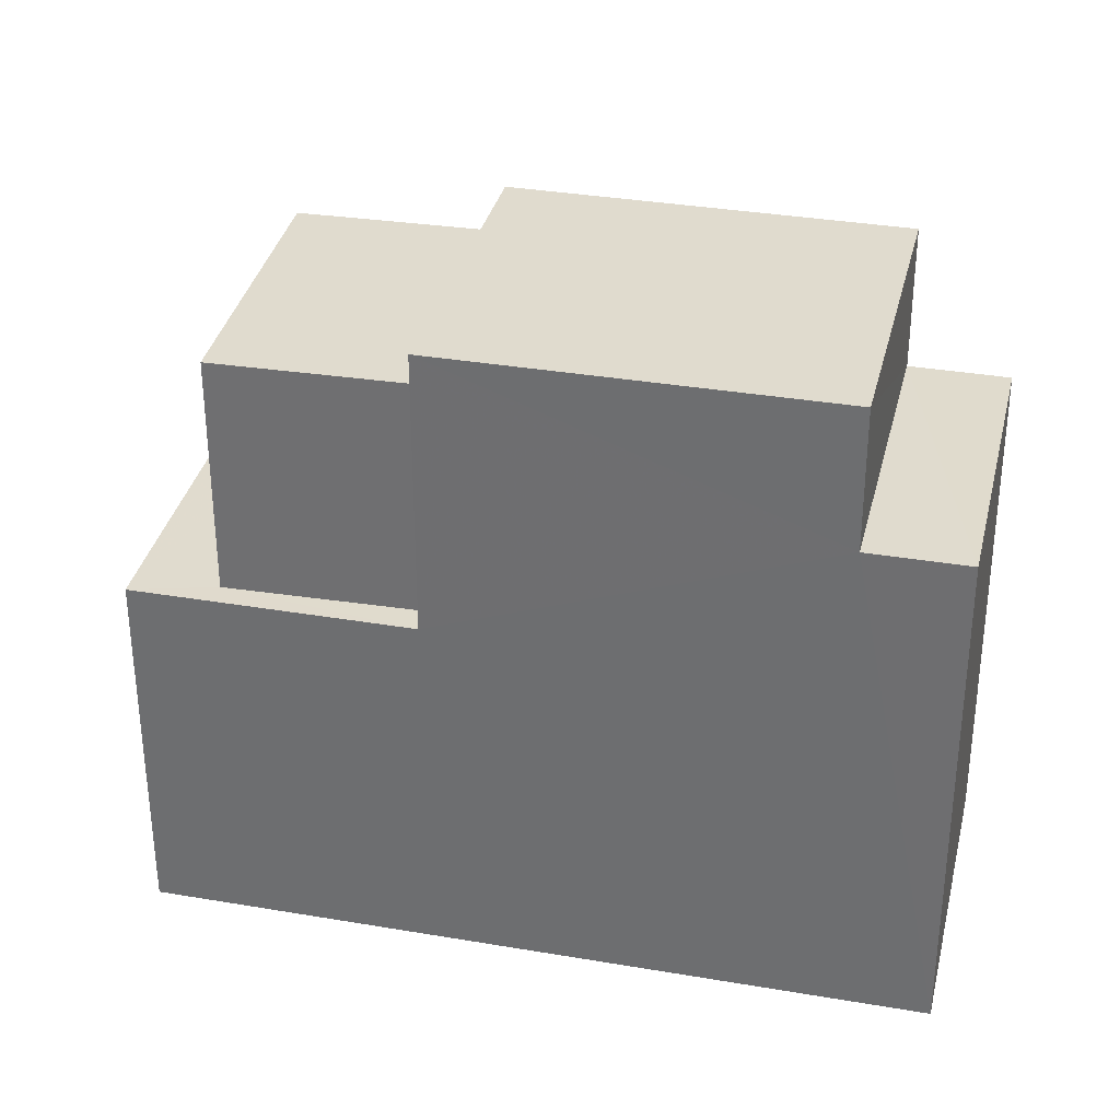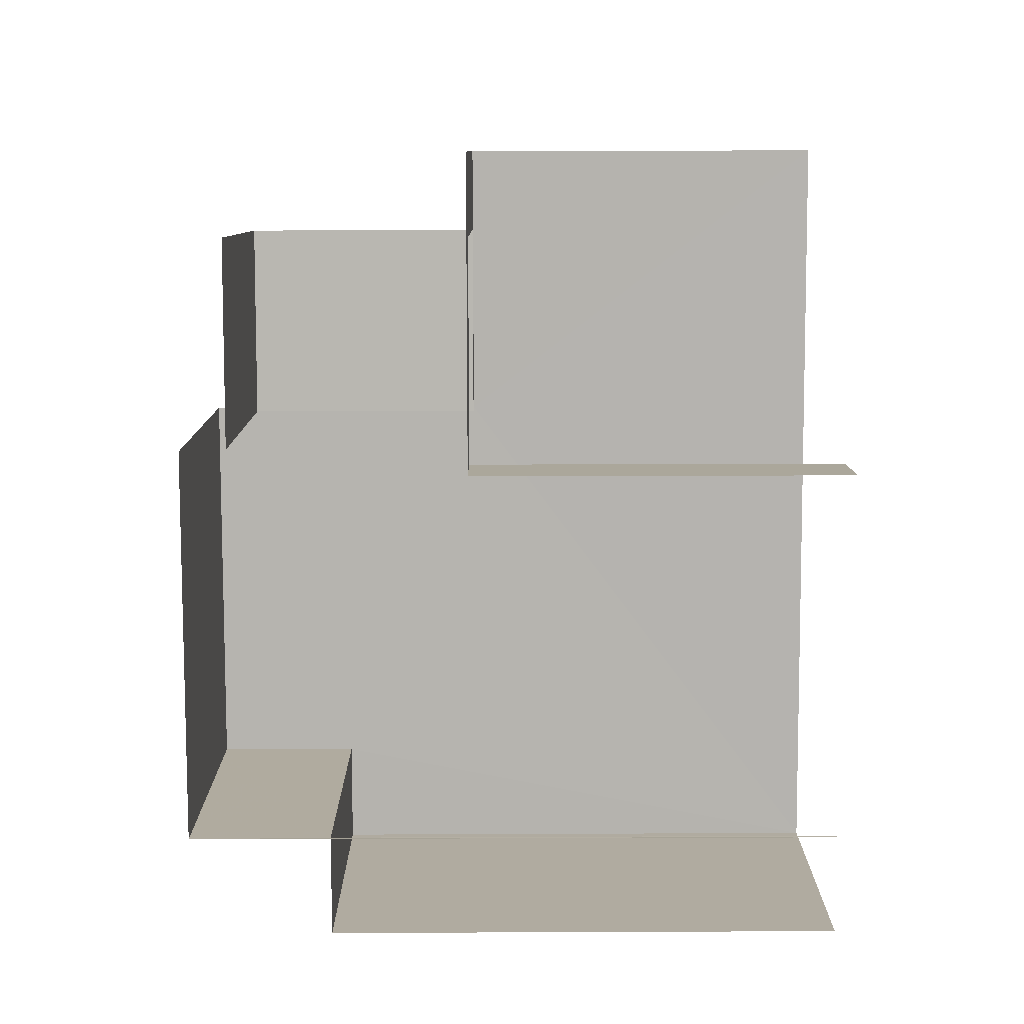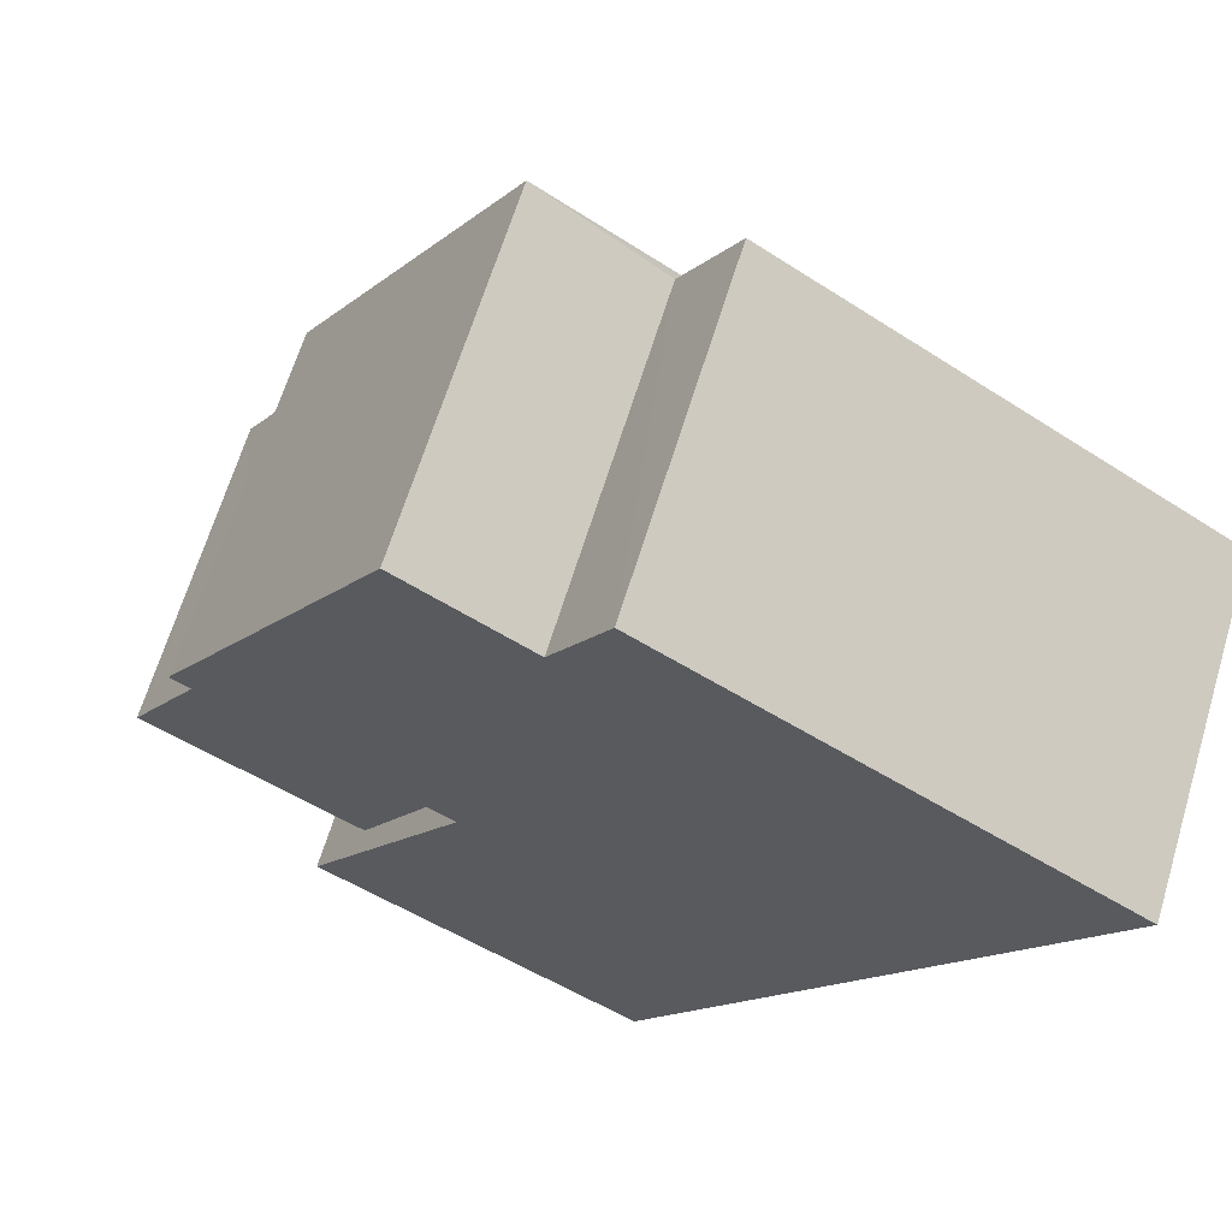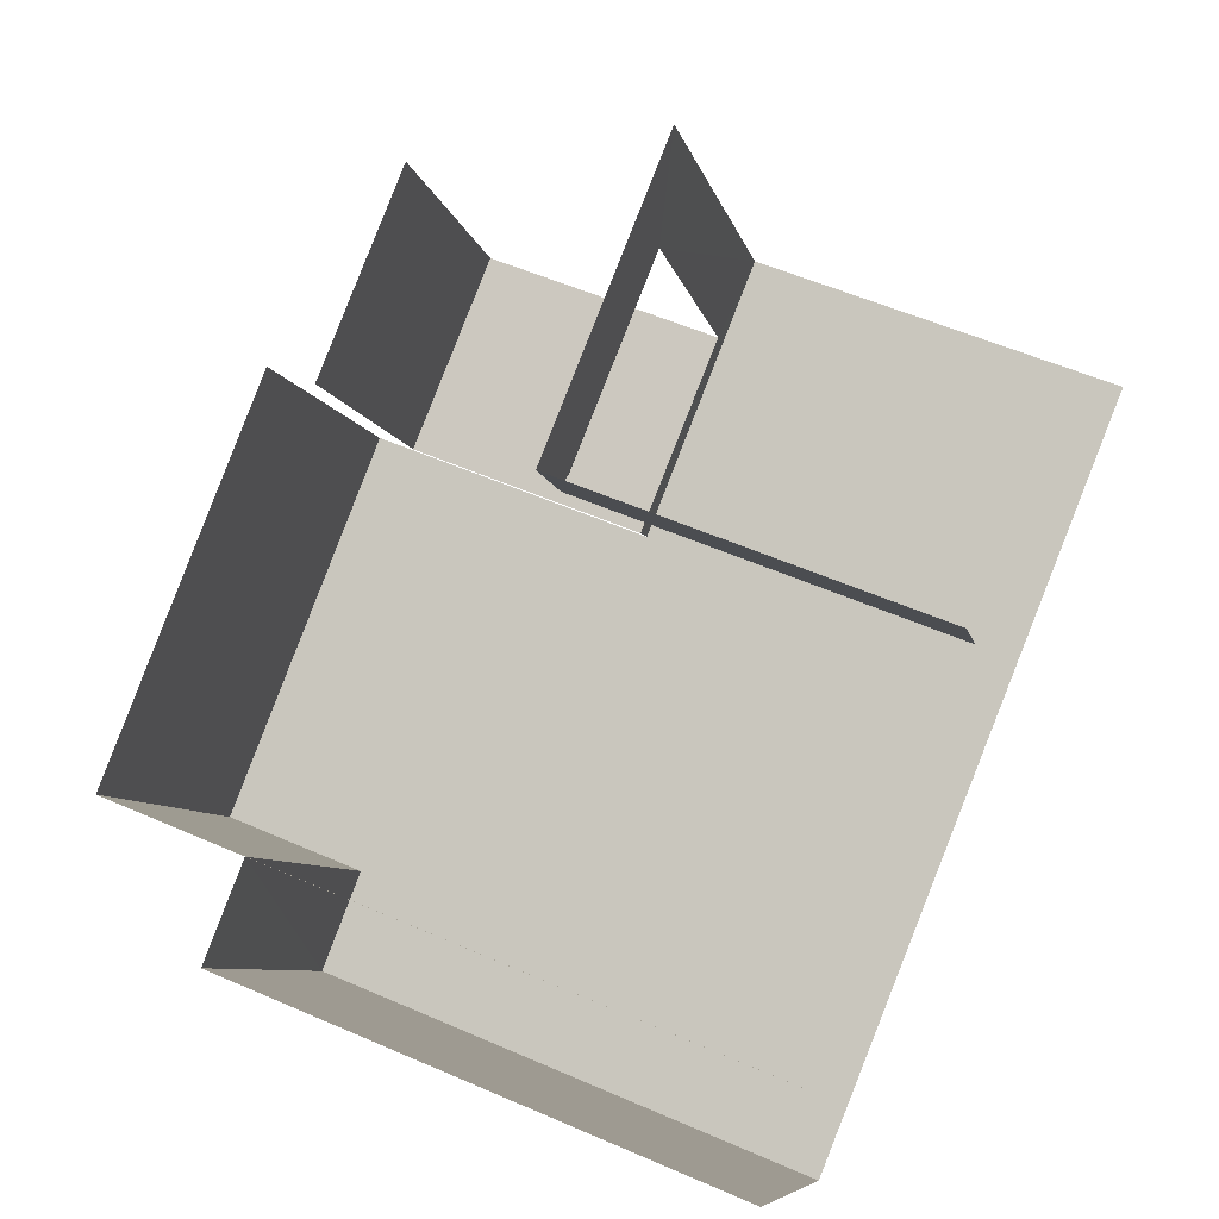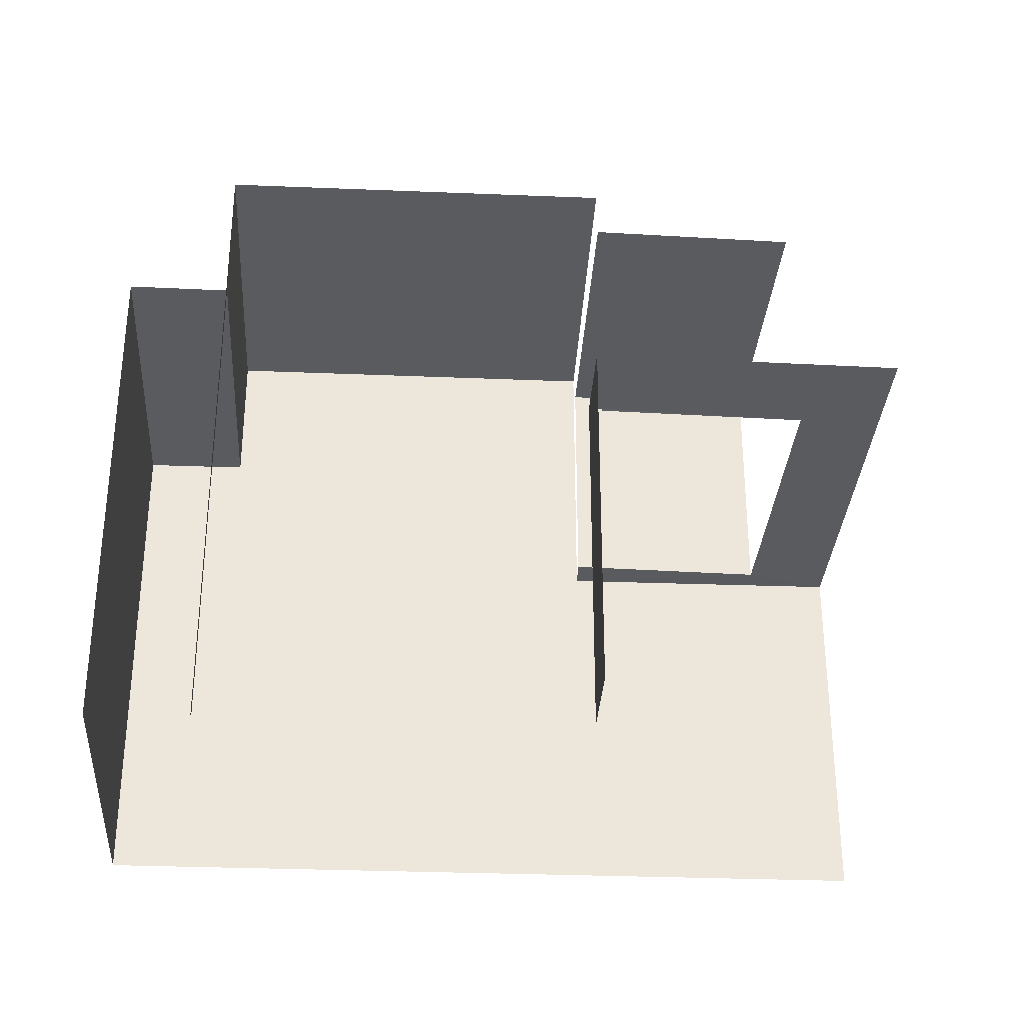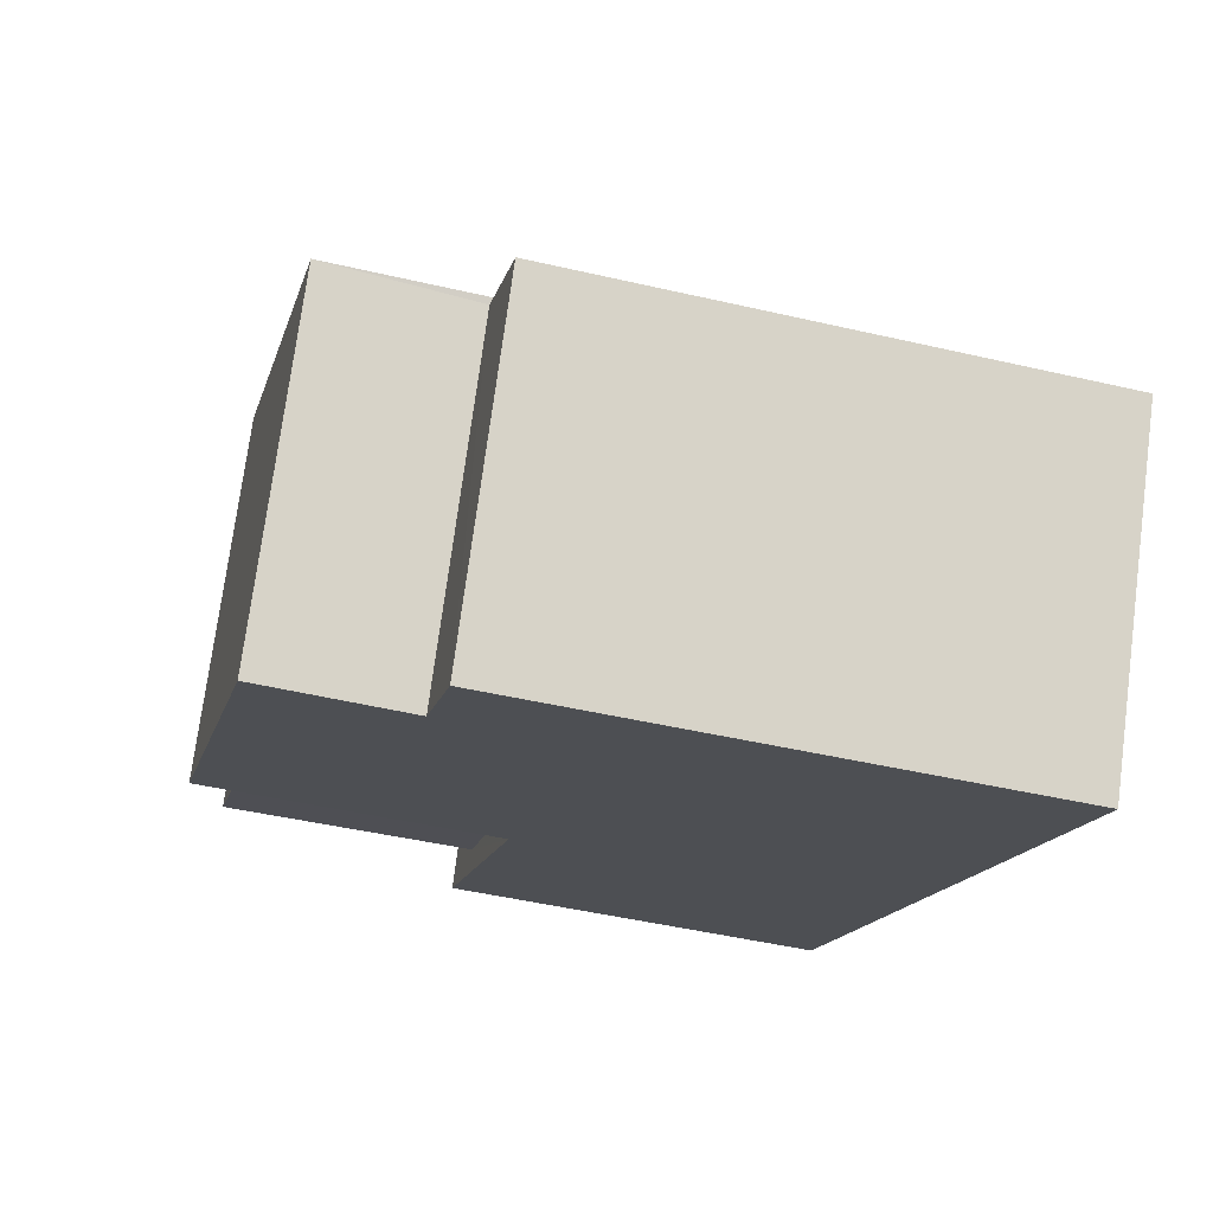
<metadata>
{"format":"obj","ext":"obj","renderer":"f3d","projection":"perspective","resolution":1024,"background":"white","views":[{"elev":33.5,"azim":-16.8,"up":"+Z"},{"elev":69.7,"azim":89.8,"up":"+Y"},{"elev":-49.5,"azim":54.1,"up":"+Y"},{"elev":54.9,"azim":114.8,"up":"+Y"},{"elev":-33.3,"azim":146.9,"up":"+Z"},{"elev":-45.7,"azim":74.8,"up":"+Y"}]}
</metadata>
<code>
v -2.24e+05 -1.277e+05 15.86
v -2.24e+05 -1.277e+05 15.86
v -2.24e+05 -1.277e+05 15.86
v -2.24e+05 -1.277e+05 15.86
v -2.24e+05 -1.277e+05 15.86
v -2.24e+05 -1.277e+05 15.86
v -2.24e+05 -1.277e+05 15.86
v -2.24e+05 -1.277e+05 15.86
v -2.24e+05 -1.277e+05 21.2
v -2.24e+05 -1.277e+05 21.2
v -2.24e+05 -1.277e+05 21.2
v -2.24e+05 -1.277e+05 21.2
v -2.24e+05 -1.277e+05 21.2
v -2.24e+05 -1.277e+05 21.2
v -2.24e+05 -1.277e+05 21.2
v -2.24e+05 -1.277e+05 21.2
v -2.24e+05 -1.277e+05 21.2
v -2.24e+05 -1.277e+05 21.2
v -2.24e+05 -1.277e+05 25.32
v -2.24e+05 -1.277e+05 25.32
v -2.24e+05 -1.277e+05 25.32
v -2.24e+05 -1.277e+05 25.32
v -2.24e+05 -1.277e+05 24.66
v -2.24e+05 -1.277e+05 24.66
v -2.24e+05 -1.277e+05 24.66
v -2.24e+05 -1.277e+05 24.66
v -2.24e+05 -1.277e+05 23.26
v -2.24e+05 -1.277e+05 23.26
v -2.24e+05 -1.277e+05 23.26
v -2.24e+05 -1.277e+05 23.26
f 1 2 3
f 4 5 6
f 2 7 5
f 5 8 3
f 7 6 5
f 2 5 3
f 3 29 1
f 3 27 29
f 17 24 26
f 18 17 26
f 12 25 24
f 17 12 24
f 8 9 22
f 22 9 20
f 8 5 9
f 20 9 11
f 15 6 7
f 15 16 6
f 20 11 26
f 11 18 26
f 23 21 20
f 13 21 23
f 14 13 23
f 23 20 26
f 16 4 6
f 16 10 4
f 9 10 11
f 12 13 14
f 13 12 15
f 10 16 17
f 16 15 17
f 18 11 17
f 17 15 12
f 11 10 17
f 19 20 21
f 19 22 20
f 23 24 25
f 23 26 24
f 27 28 29
f 27 30 28
f 19 21 30
f 28 30 2
f 2 13 7
f 7 13 15
f 30 21 13
f 2 30 13
f 5 4 10
f 9 5 10
f 28 2 1
f 29 28 1
f 12 23 25
f 12 14 23
f 3 8 27
f 8 22 27
f 27 19 30
f 27 22 19

</code>
